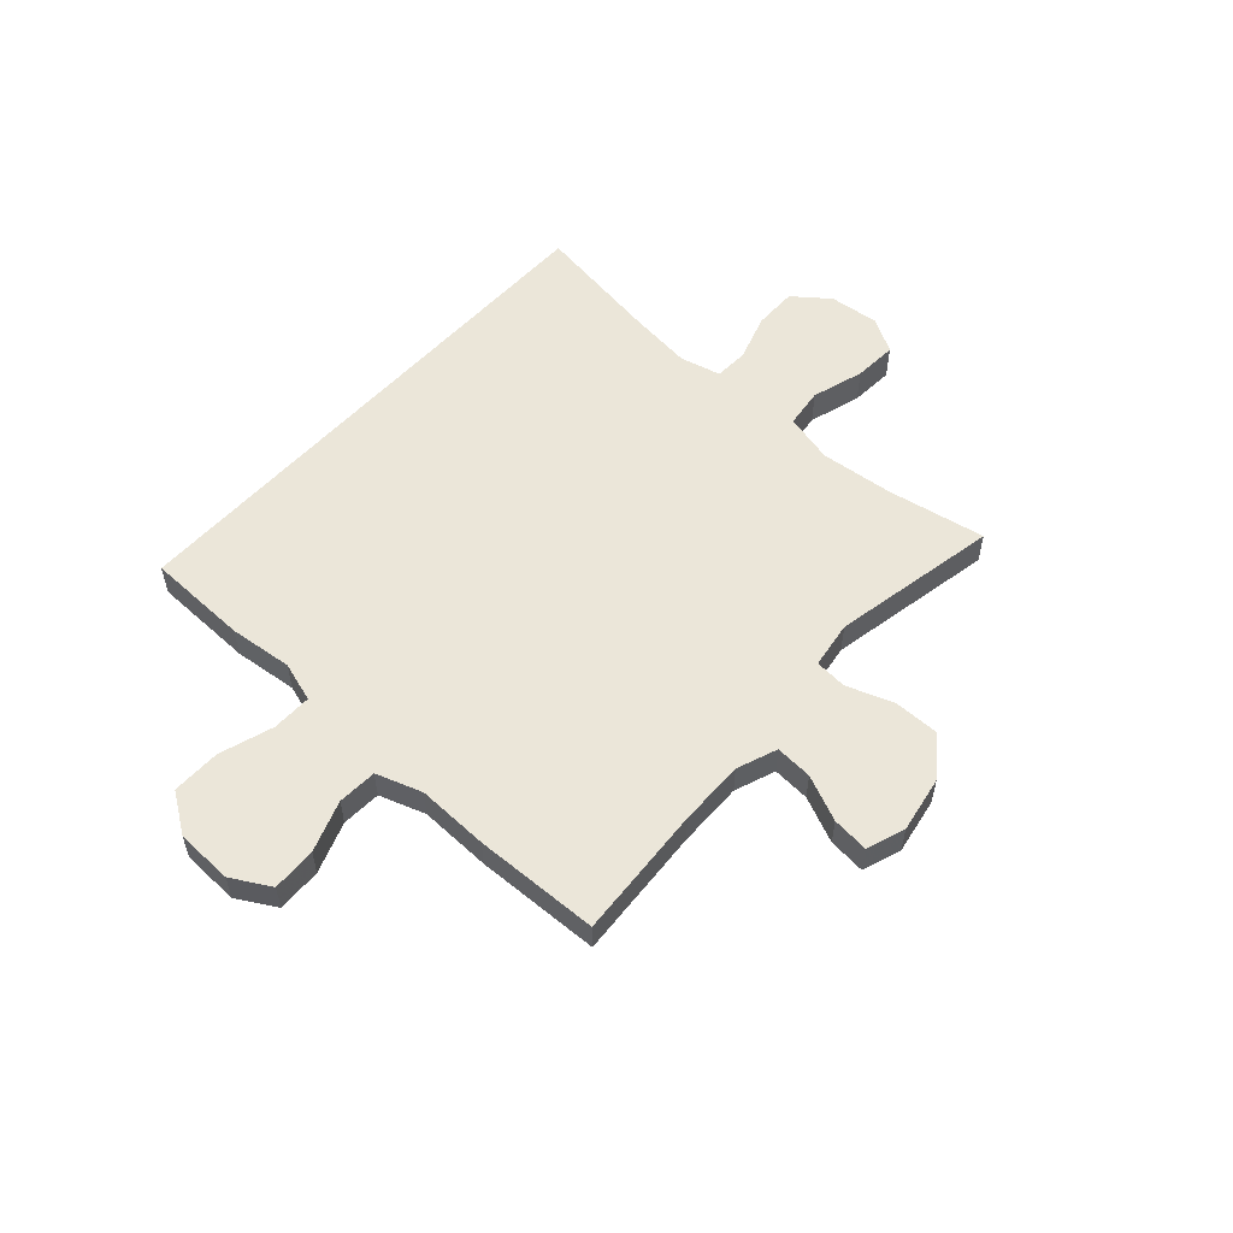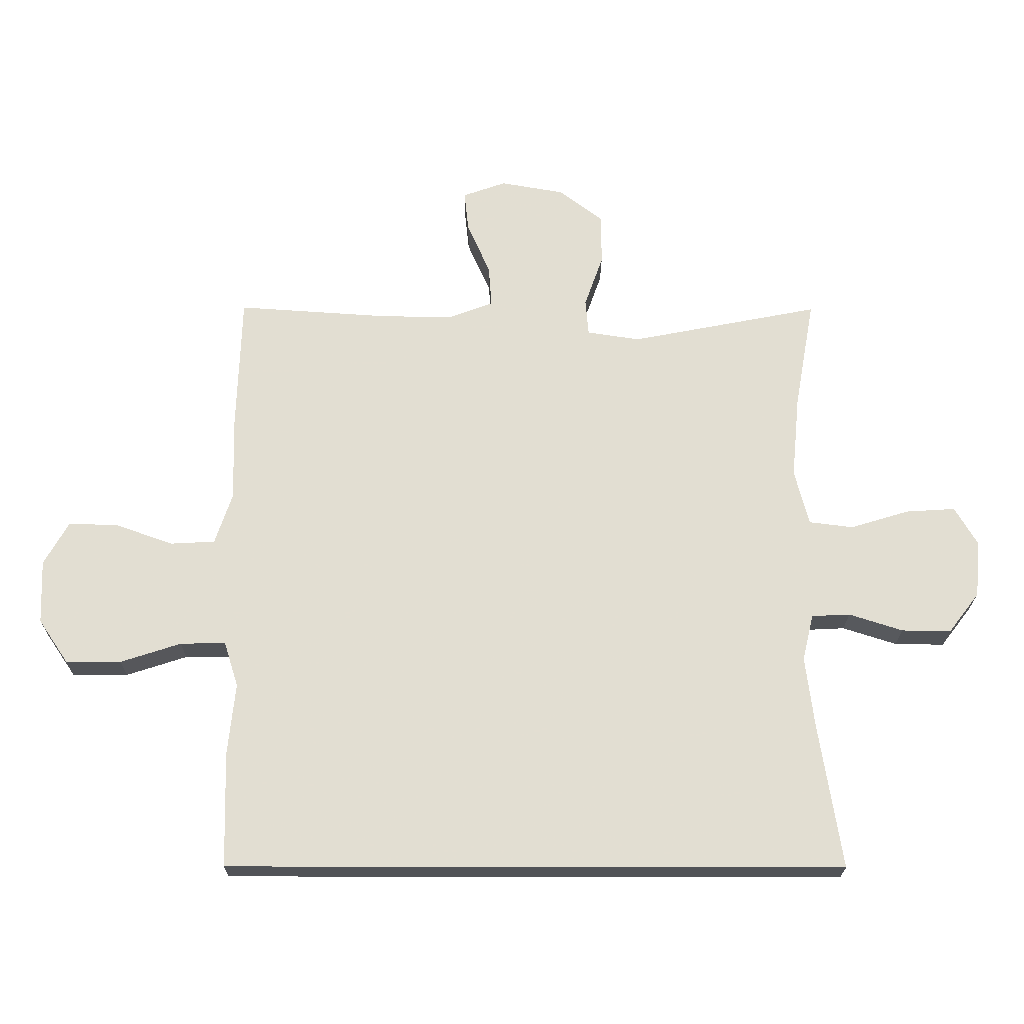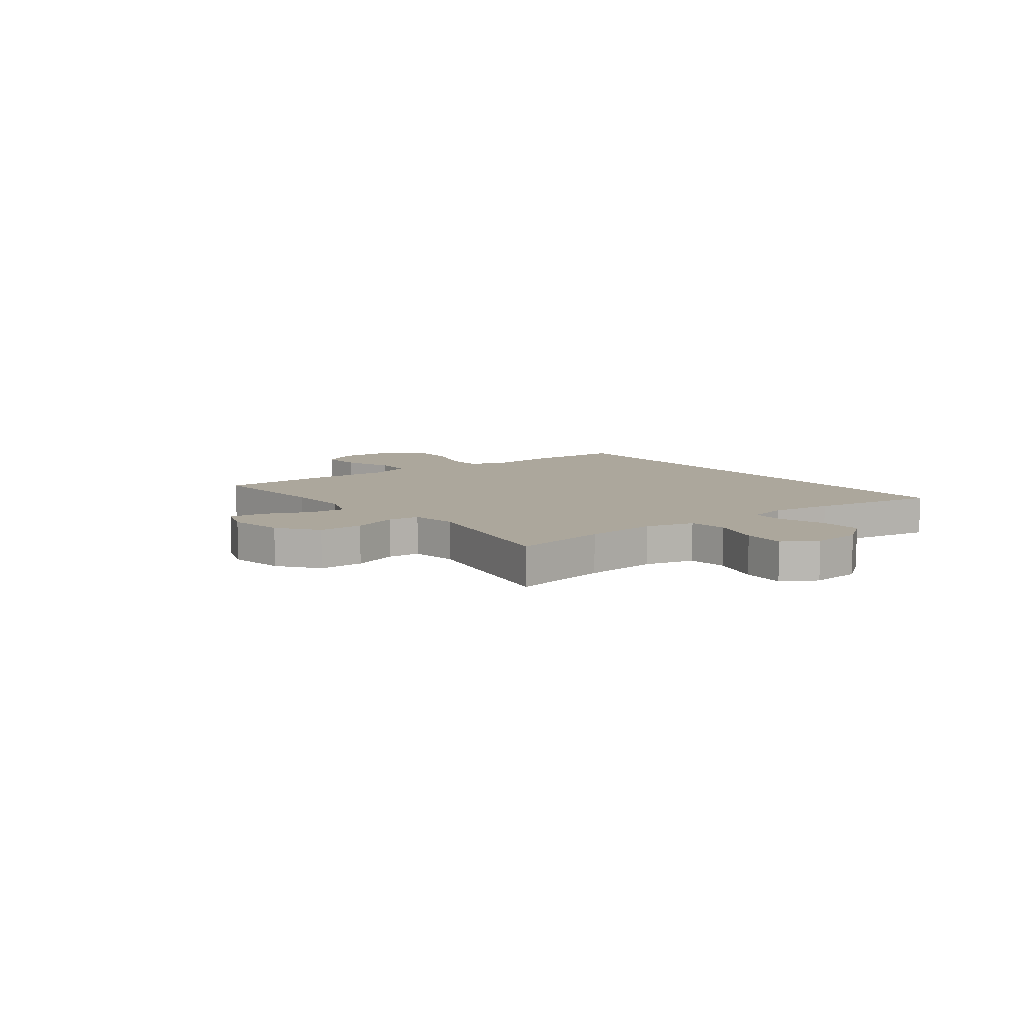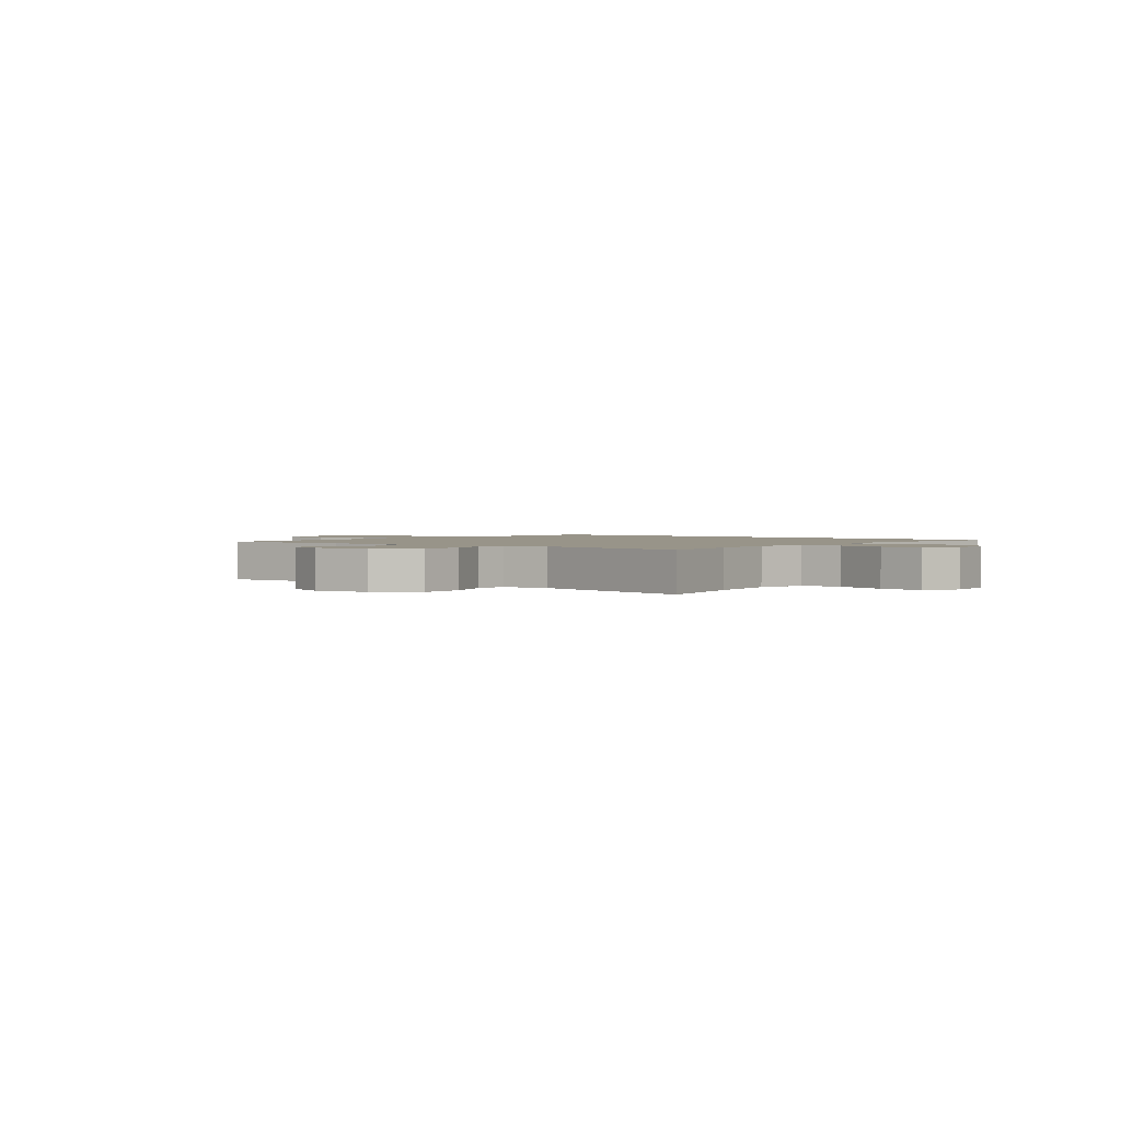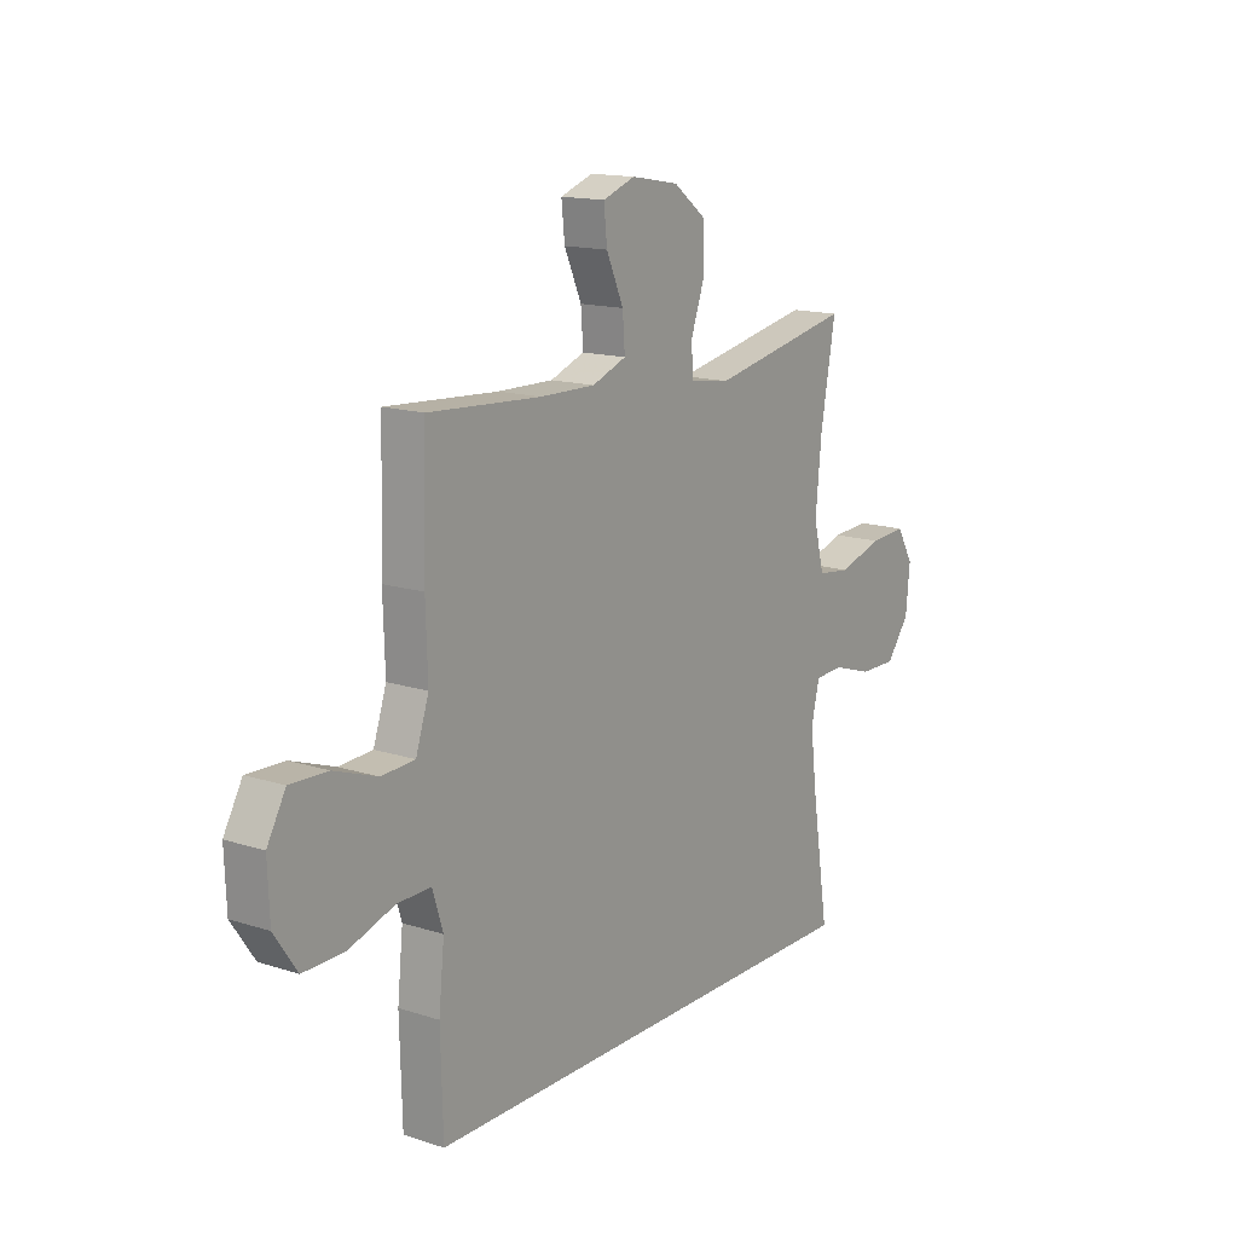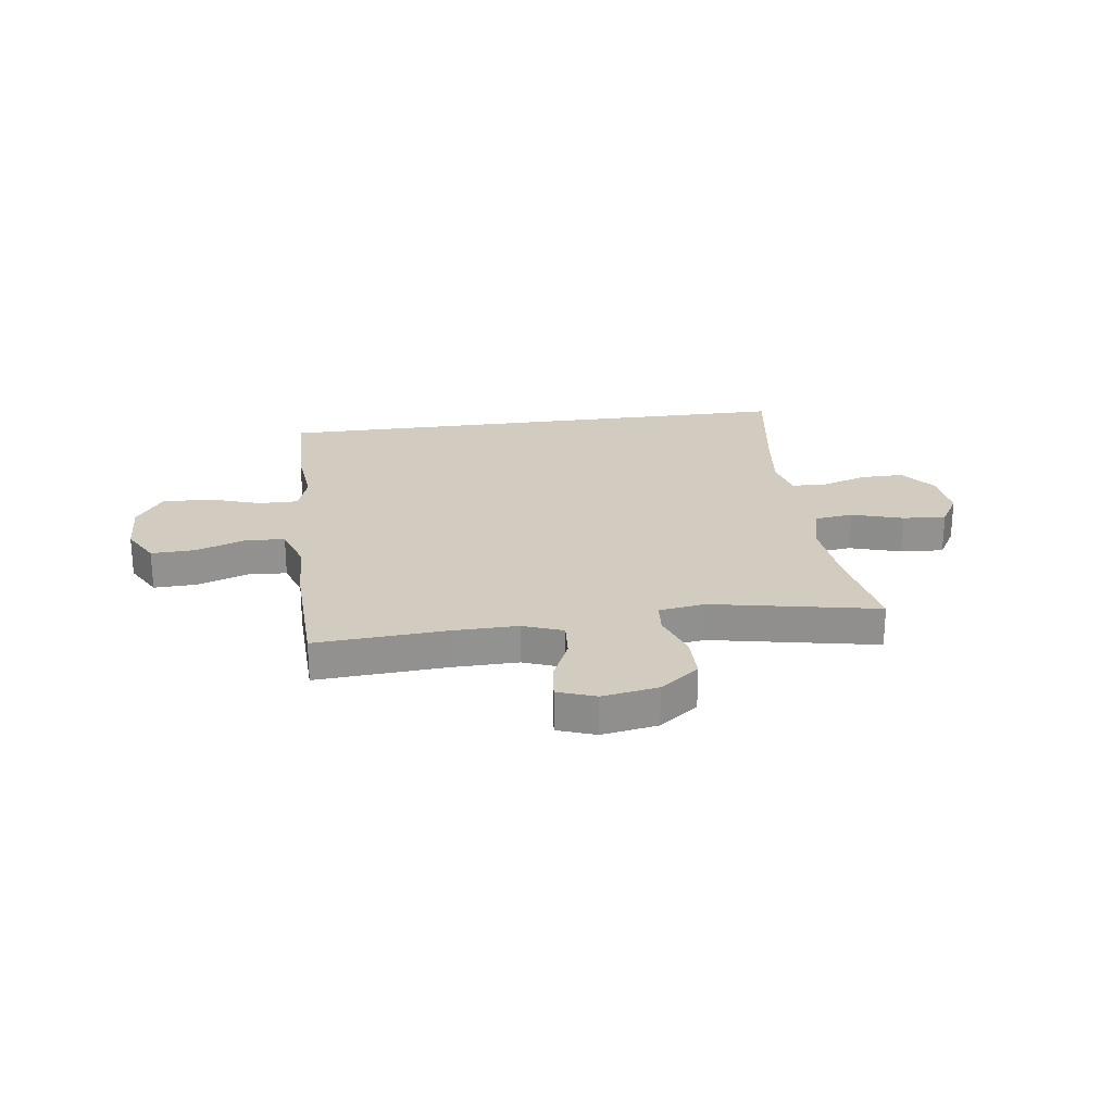
<metadata>
{"format":"obj","ext":"obj","renderer":"f3d","projection":"perspective","resolution":1024,"background":"white","views":[{"elev":55.6,"azim":-48.1,"up":"+Y"},{"elev":-22.1,"azim":-0.4,"up":"+Z"},{"elev":8.3,"azim":52.6,"up":"+Y"},{"elev":1.7,"azim":38.4,"up":"+Y"},{"elev":14.9,"azim":-55.2,"up":"+Z"},{"elev":24.2,"azim":-7.7,"up":"+Y"}]}
</metadata>
<code>
v 0.507 0.07 -0.5
v -0.488 0.07 -0.5
v -0.493 0.07 -0.314
v -0.481 0.07 -0.197
v -0.504 0.07 -0.124
v -0.577 0.07 -0.125
v -0.675 0.07 -0.157
v -0.764 0.07 -0.158
v -0.813 0.07 -0.086
v -0.817 0.07 0.018
v -0.777 0.07 0.089
v -0.696 0.07 0.086
v -0.603 0.07 0.053
v -0.531 0.07 0.057
v -0.503 0.07 0.141
v -0.507 0.07 0.272
v -0.5 0.07 0.5
v -0.258 0.07 0.484
v -0.138 0.07 0.482
v -0.064 0.07 0.51
v -0.069 0.07 0.578
v -0.106 0.07 0.661
v -0.113 0.07 0.728
v -0.043 0.07 0.753
v 0.06 0.07 0.735
v 0.132 0.07 0.68
v 0.132 0.07 0.597
v 0.102 0.07 0.512
v 0.107 0.07 0.453
v 0.193 0.07 0.44
v 0.5 0.07 0.5
v 0.468 0.07 0.321
v 0.455 0.07 0.186
v 0.478 0.07 0.095
v 0.55 0.07 0.086
v 0.645 0.07 0.115
v 0.725 0.07 0.12
v 0.762 0.07 0.057
v 0.753 0.07 -0.035
v 0.703 0.07 -0.1
v 0.623 0.07 -0.099
v 0.536 0.07 -0.071
v 0.474 0.07 -0.074
v 0.456 0.07 -0.149
v 0.47 0.07 -0.263
v 0.507 0 -0.5
v -0.488 0 -0.5
v -0.493 0 -0.314
v -0.481 0 -0.197
v -0.504 0 -0.124
v -0.577 0 -0.125
v -0.675 0 -0.157
v -0.764 0 -0.158
v -0.813 0 -0.086
v -0.817 0 0.018
v -0.777 0 0.089
v -0.696 0 0.086
v -0.603 0 0.053
v -0.531 0 0.057
v -0.503 0 0.141
v -0.507 0 0.272
v -0.5 0 0.5
v -0.258 0 0.484
v -0.138 0 0.482
v -0.064 0 0.51
v -0.069 0 0.578
v -0.106 0 0.661
v -0.113 0 0.728
v -0.043 0 0.753
v 0.06 0 0.735
v 0.132 0 0.68
v 0.132 0 0.597
v 0.102 0 0.512
v 0.107 0 0.453
v 0.193 0 0.44
v 0.5 0 0.5
v 0.468 0 0.321
v 0.455 0 0.186
v 0.478 0 0.095
v 0.55 0 0.086
v 0.645 0 0.115
v 0.725 0 0.12
v 0.762 0 0.057
v 0.753 0 -0.035
v 0.703 0 -0.1
v 0.623 0 -0.099
v 0.536 0 -0.071
v 0.474 0 -0.074
v 0.456 0 -0.149
v 0.47 0 -0.263
f 39 40 41 42
f 39 42 43
f 38 39 43
f 35 36 37 38
f 34 35 38 43
f 33 34 43 44
f 30 31 32
f 29 30 32 33
f 25 26 27 28
f 25 28 29
f 24 25 29
f 21 22 23 24
f 20 21 24 29
f 19 20 29 33
f 15 16 17 18
f 14 15 18 19
f 10 11 12 13
f 10 13 14
f 9 10 14
f 6 7 8 9
f 5 6 9 14
f 4 5 14 19
f 45 1 2 3
f 44 45 3 4
f 4 19 33 44
f 87 86 85 84
f 88 87 84
f 88 84 83
f 83 82 81 80
f 88 83 80 79
f 89 88 79 78
f 77 76 75
f 78 77 75 74
f 73 72 71 70
f 74 73 70
f 74 70 69
f 69 68 67 66
f 74 69 66 65
f 78 74 65 64
f 63 62 61 60
f 64 63 60 59
f 58 57 56 55
f 59 58 55
f 59 55 54
f 54 53 52 51
f 59 54 51 50
f 64 59 50 49
f 48 47 46 90
f 49 48 90 89
f 89 78 64 49
f 1 46 47 2
f 2 47 48 3
f 3 48 49 4
f 4 49 50 5
f 5 50 51 6
f 6 51 52 7
f 7 52 53 8
f 8 53 54 9
f 9 54 55 10
f 10 55 56 11
f 11 56 57 12
f 12 57 58 13
f 13 58 59 14
f 14 59 60 15
f 15 60 61 16
f 16 61 62 17
f 17 62 63 18
f 18 63 64 19
f 19 64 65 20
f 20 65 66 21
f 21 66 67 22
f 22 67 68 23
f 23 68 69 24
f 24 69 70 25
f 25 70 71 26
f 26 71 72 27
f 27 72 73 28
f 28 73 74 29
f 29 74 75 30
f 30 75 76 31
f 31 76 77 32
f 32 77 78 33
f 33 78 79 34
f 34 79 80 35
f 35 80 81 36
f 36 81 82 37
f 37 82 83 38
f 38 83 84 39
f 39 84 85 40
f 40 85 86 41
f 41 86 87 42
f 42 87 88 43
f 43 88 89 44
f 44 89 90 45
f 45 90 46 1

</code>
